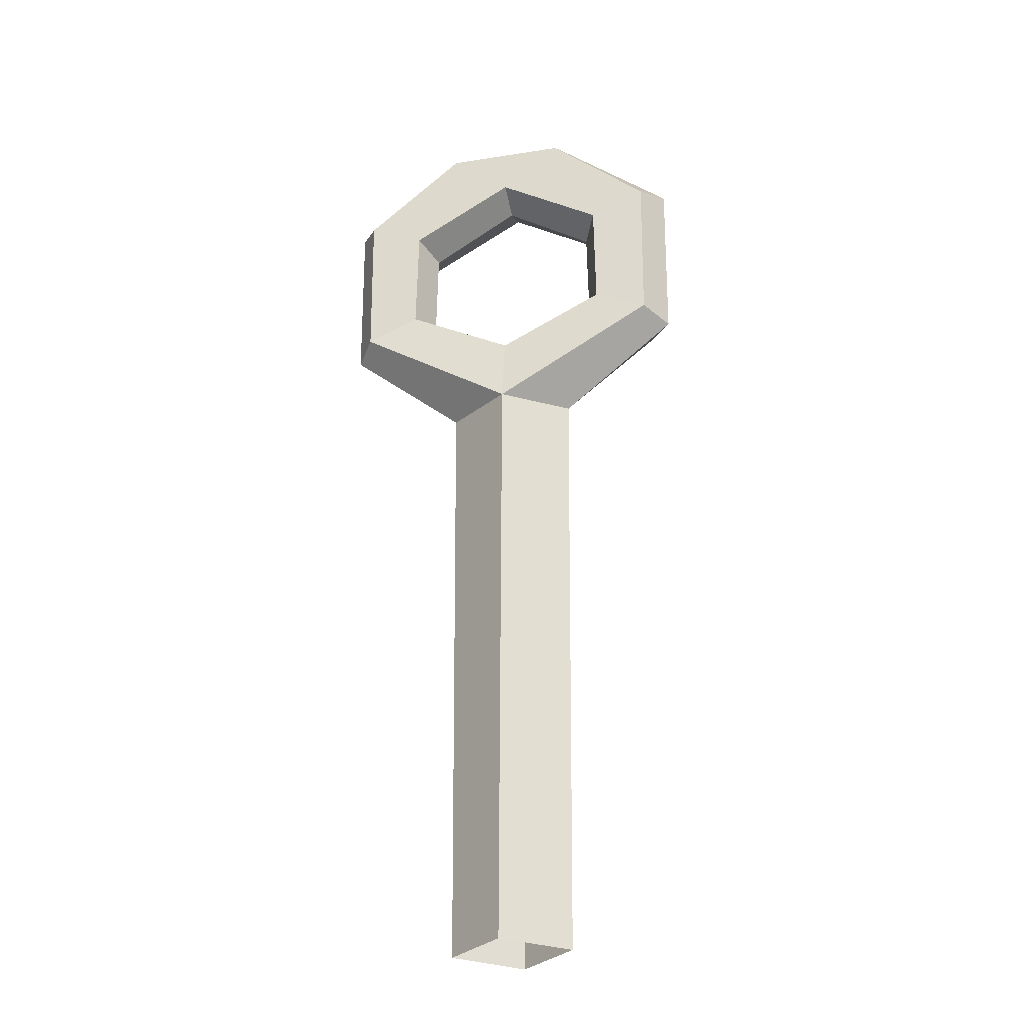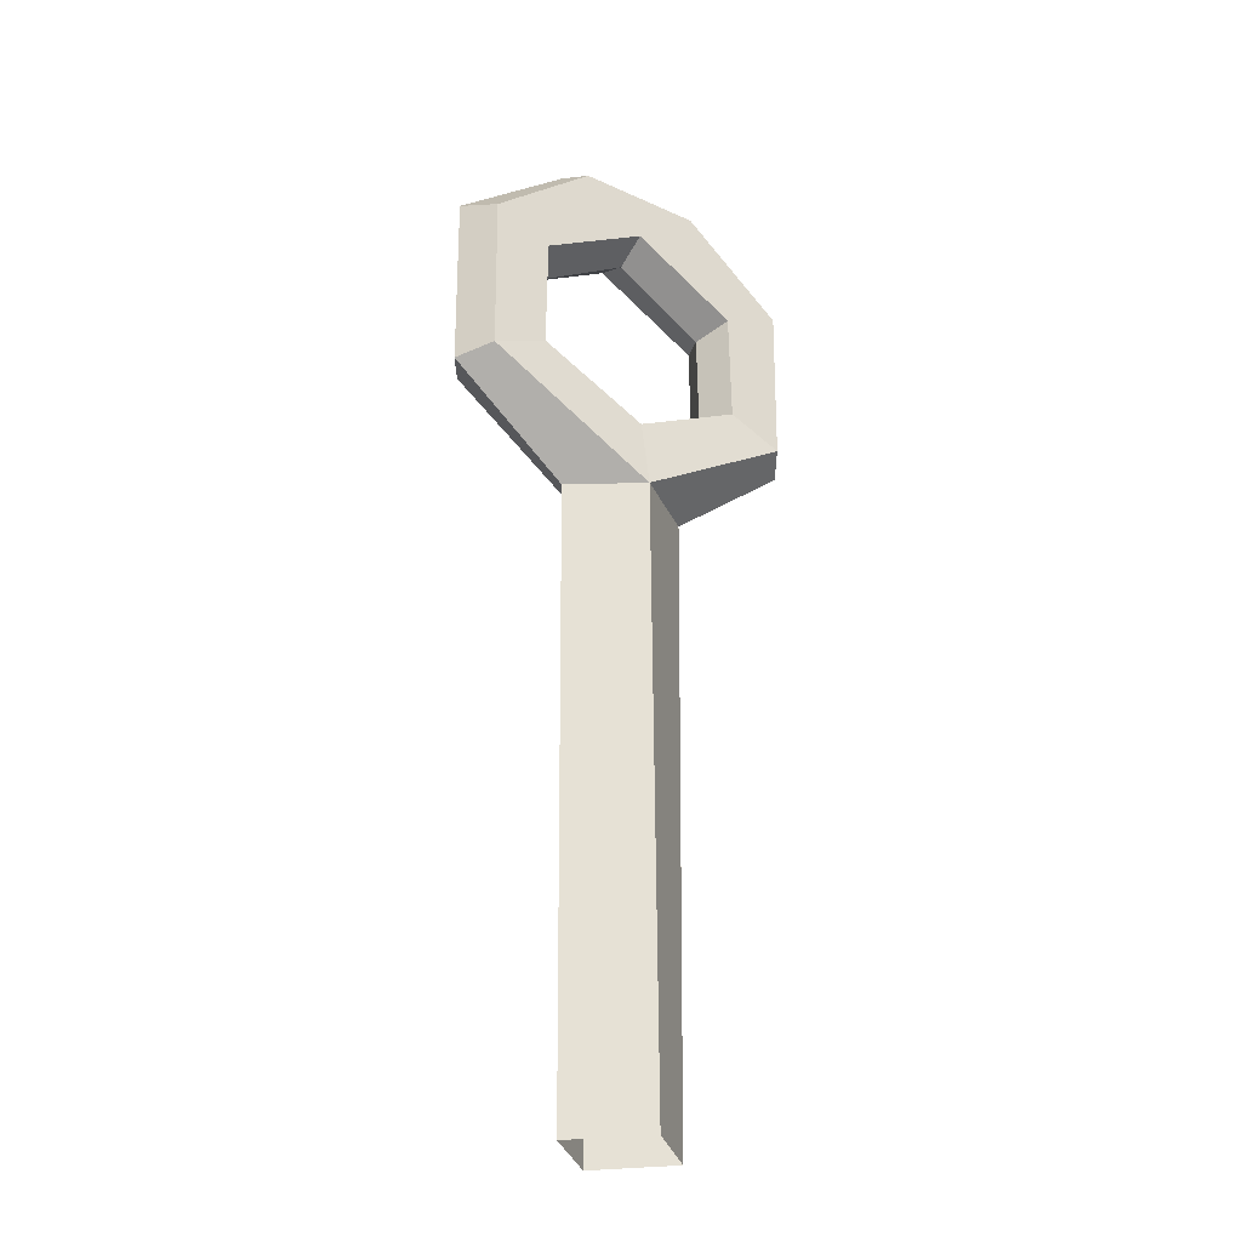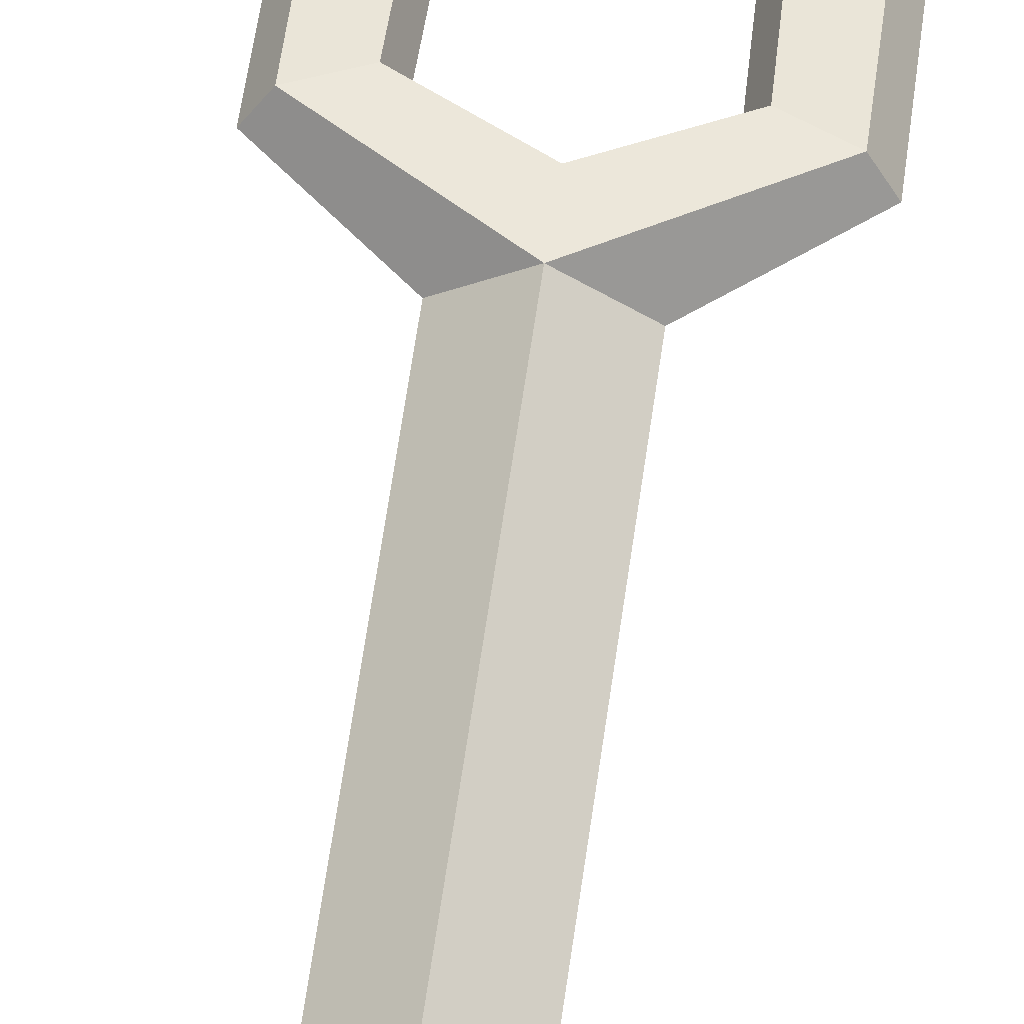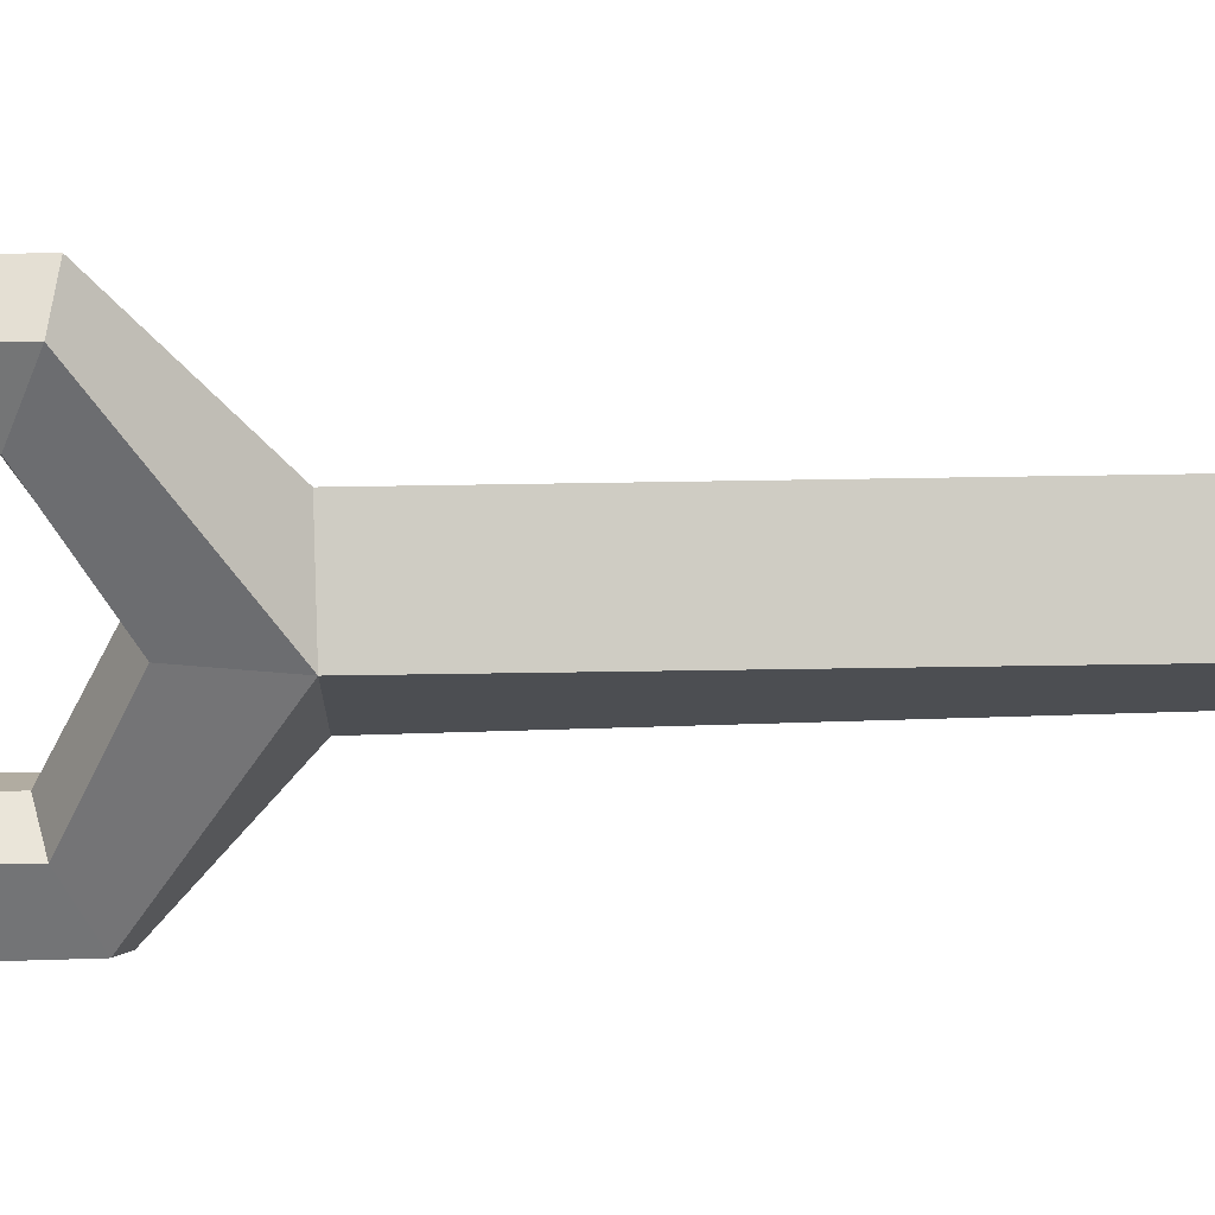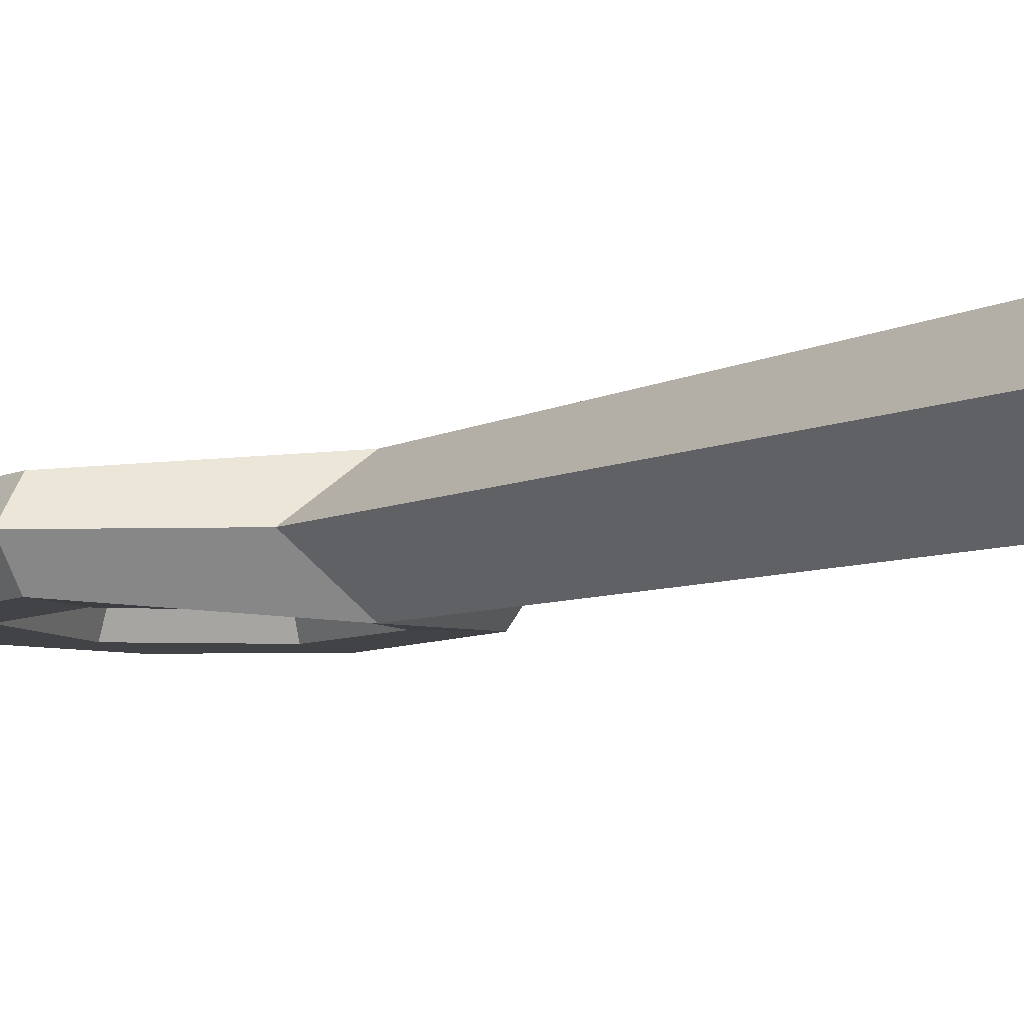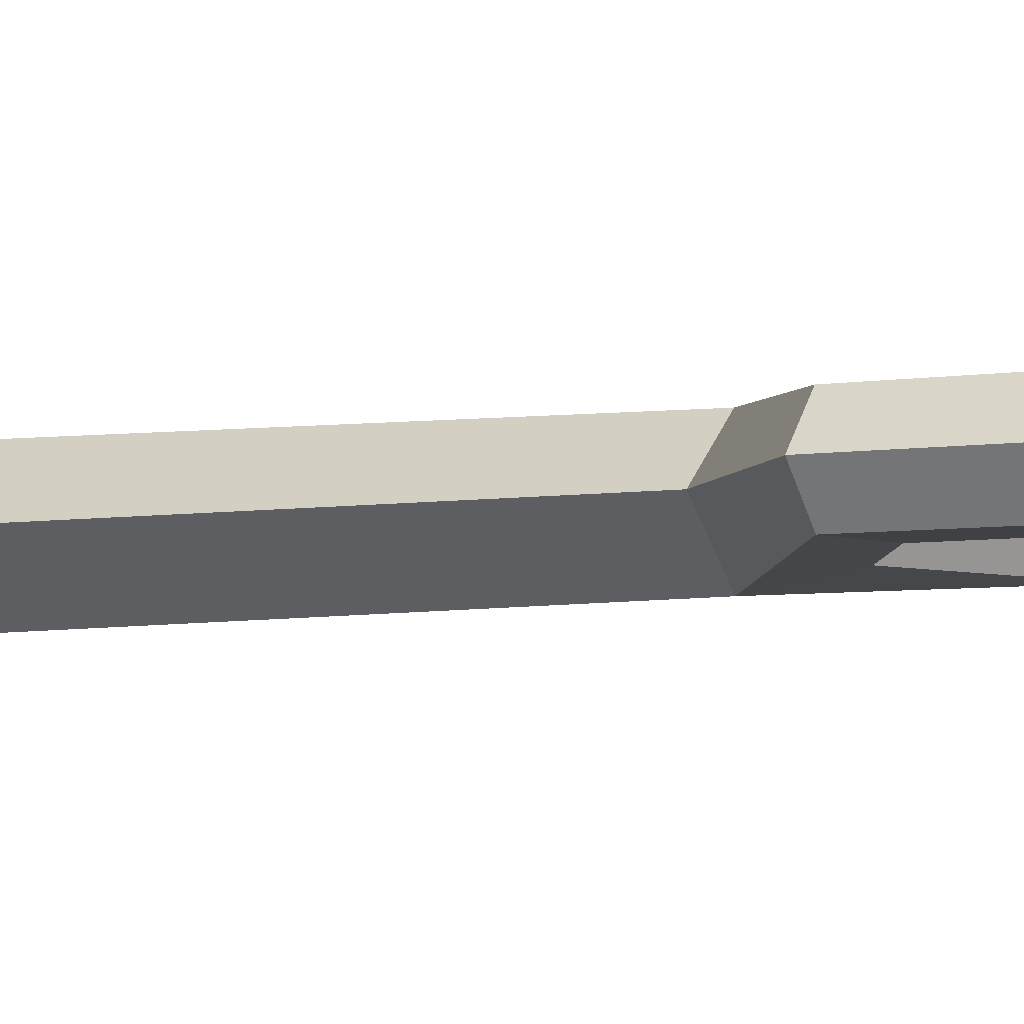
<metadata>
{"format":"obj","ext":"obj","renderer":"f3d","projection":"perspective","resolution":1024,"background":"white","views":[{"elev":-29.1,"azim":-166.8,"up":"+Y"},{"elev":-30.4,"azim":-33.3,"up":"+Y"},{"elev":59.7,"azim":7.8,"up":"+Z"},{"elev":-56.3,"azim":-88.5,"up":"+Z"},{"elev":-7.4,"azim":-35.9,"up":"+Z"},{"elev":-5.7,"azim":115.0,"up":"+Z"}]}
</metadata>
<code>
o Cube.001
v 0.07931 3.079 0.04448
v 0.2095 2.97 0.04448
v 0.2072 2.761 0.04448
v 0.1356 2.938 0.04423
v 0.1379 2.791 0.04498
v 0 1.473 0.2306
v 0 1.834 0.07235
v 0 2.628 0.06168
v -0.07931 3.079 0.04448
v -0.2095 2.97 0.04448
v -0.2072 2.761 0.04448
v -0.1356 2.938 0.04423
v -0.1379 2.791 0.04498
v 0 2.722 0.04503
v 0 3.016 0.04448
v 0.09096 3.101 0
v 0.2381 2.985 0
v 0.2359 2.753 0
v 0.08427 2.628 0
v 0.2953 1.475 0
v 0.07758 1.835 0
v 0.1163 2.924 0
v 0.1185 2.804 0
v 0.07931 3.079 -0.04448
v 0.2095 2.97 -0.04448
v 0.2072 2.761 -0.04448
v 0.1356 2.938 -0.04423
v 0.1379 2.791 -0.04498
v -0.09096 3.101 0
v -0.2381 2.985 0
v -0.2359 2.753 0
v -0.08427 2.628 0
v -0.2953 1.475 0
v -0.07758 1.835 0
v -0.1163 2.924 0
v -0.1185 2.804 0
v 0 2.742 0
v 0 2.996 0
v 0 1.473 -0.2306
v 0 1.834 -0.07235
v 0 2.628 -0.06168
v -0.07931 3.079 -0.04448
v -0.2095 2.97 -0.04448
v -0.2072 2.761 -0.04448
v -0.1356 2.938 -0.04423
v -0.1379 2.791 -0.04498
v 0 2.722 -0.04503
v 0 3.016 -0.04448
f 8 7 21 19
f 18 17 2 3
f 9 15 1
f 22 4 15 38
f 23 5 4 22
f 19 18 3 8
f 17 16 1 2
f 37 14 5 23
f 14 8 3 5
f 3 2 4 5
f 2 1 15 4
f 29 16 24 42
f 8 32 34 7
f 31 11 10 30
f 35 38 15 12
f 36 35 12 13
f 32 8 11 31
f 30 10 9 29
f 37 36 13 14
f 14 13 11 8
f 11 13 12 10
f 10 12 15 9
f 41 19 21 40
f 18 26 25 17
f 42 24 48
f 22 38 48 27
f 23 22 27 28
f 19 41 26 18
f 17 25 24 16
f 37 23 28 47
f 47 28 26 41
f 26 28 27 25
f 25 27 48 24
f 41 40 34 32
f 31 30 43 44
f 35 45 48 38
f 36 46 45 35
f 32 31 44 41
f 30 29 42 43
f 37 47 46 36
f 47 41 44 46
f 44 43 45 46
f 43 42 48 45
f 29 9 1 16
l 21 20
l 6 7
l 34 33
l 39 40

</code>
